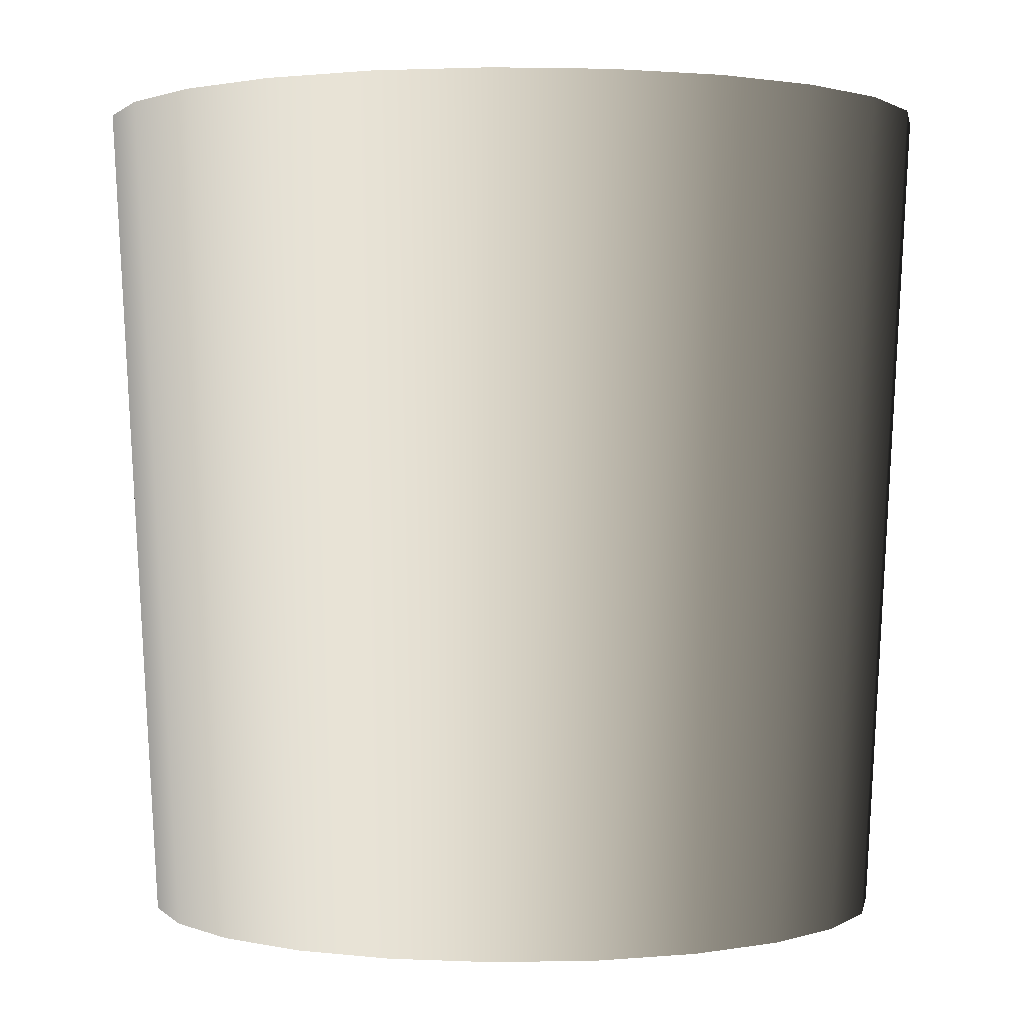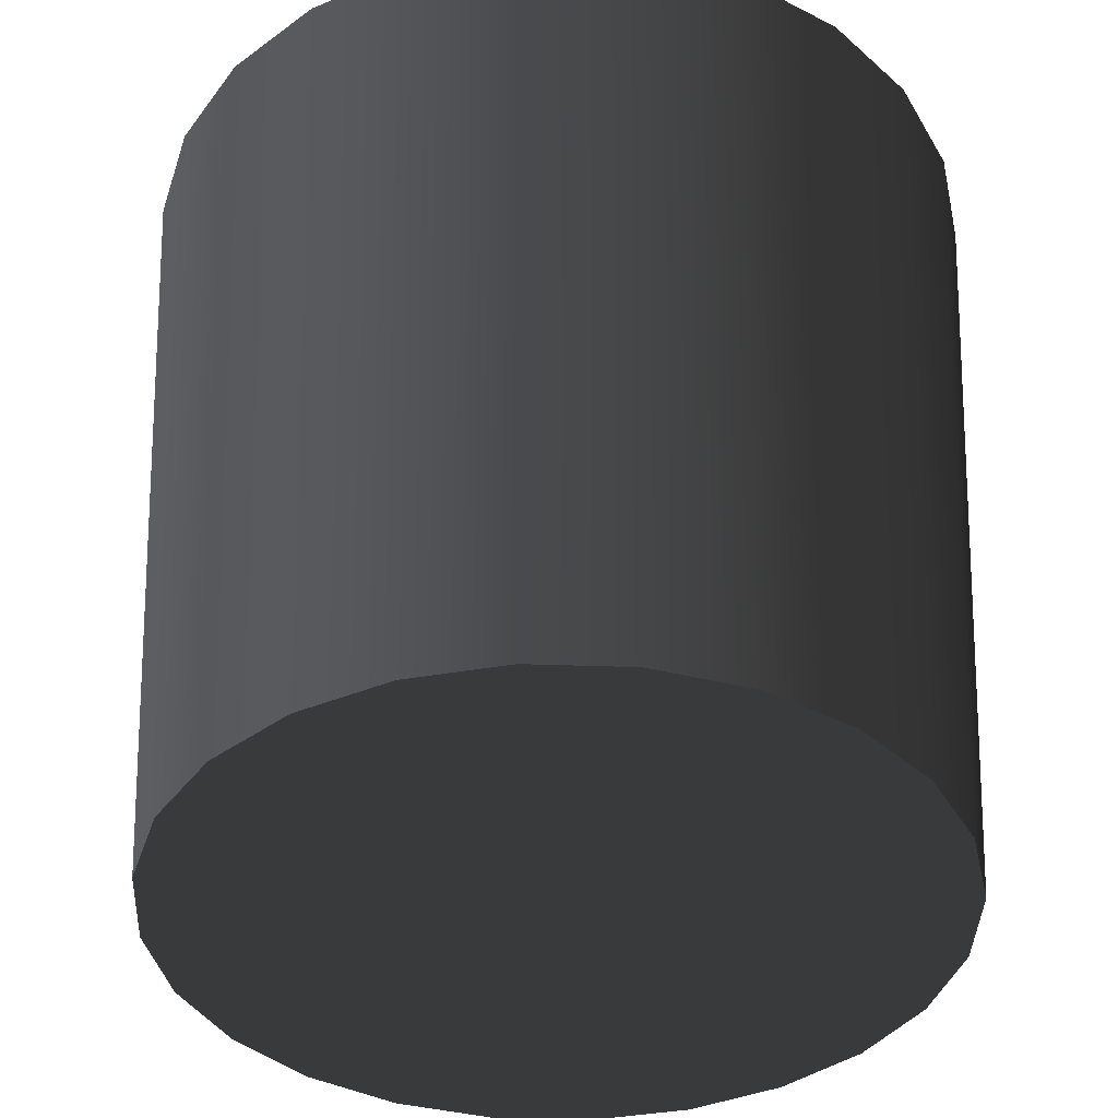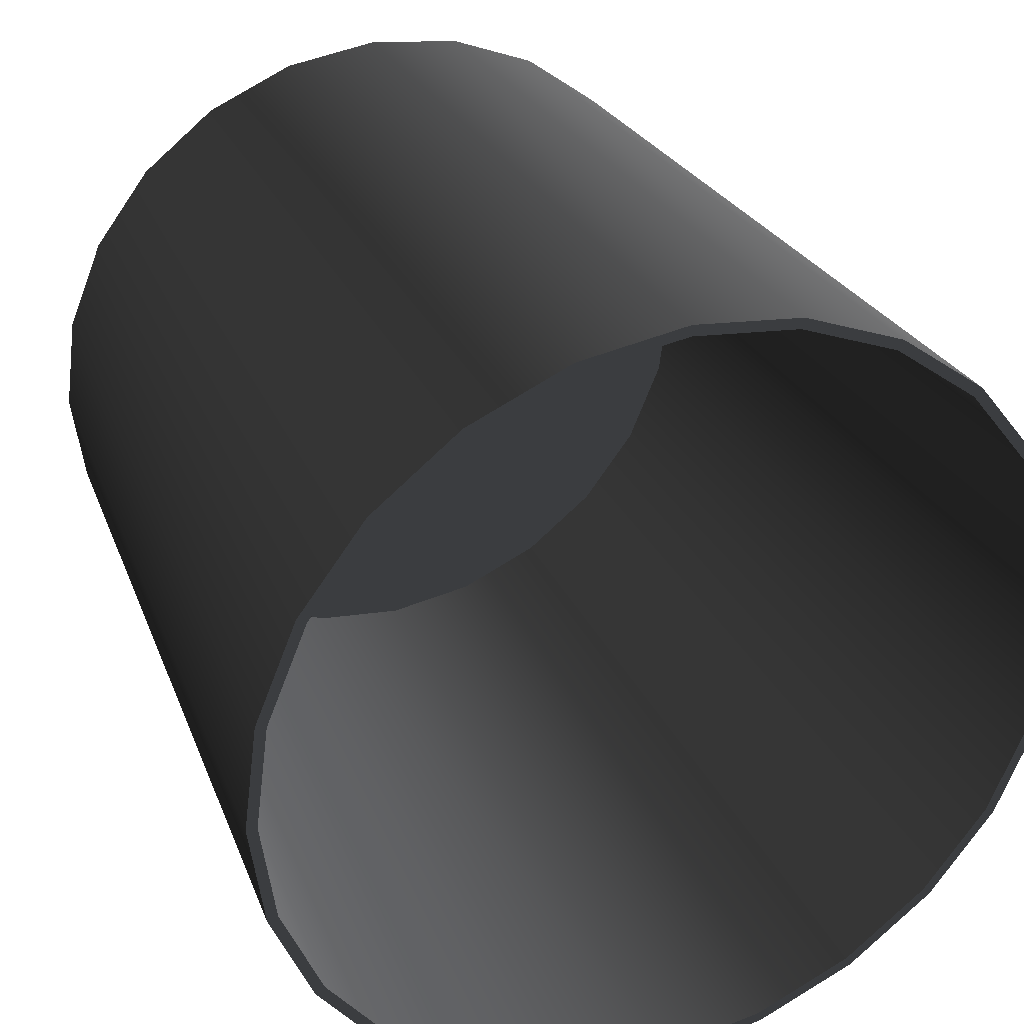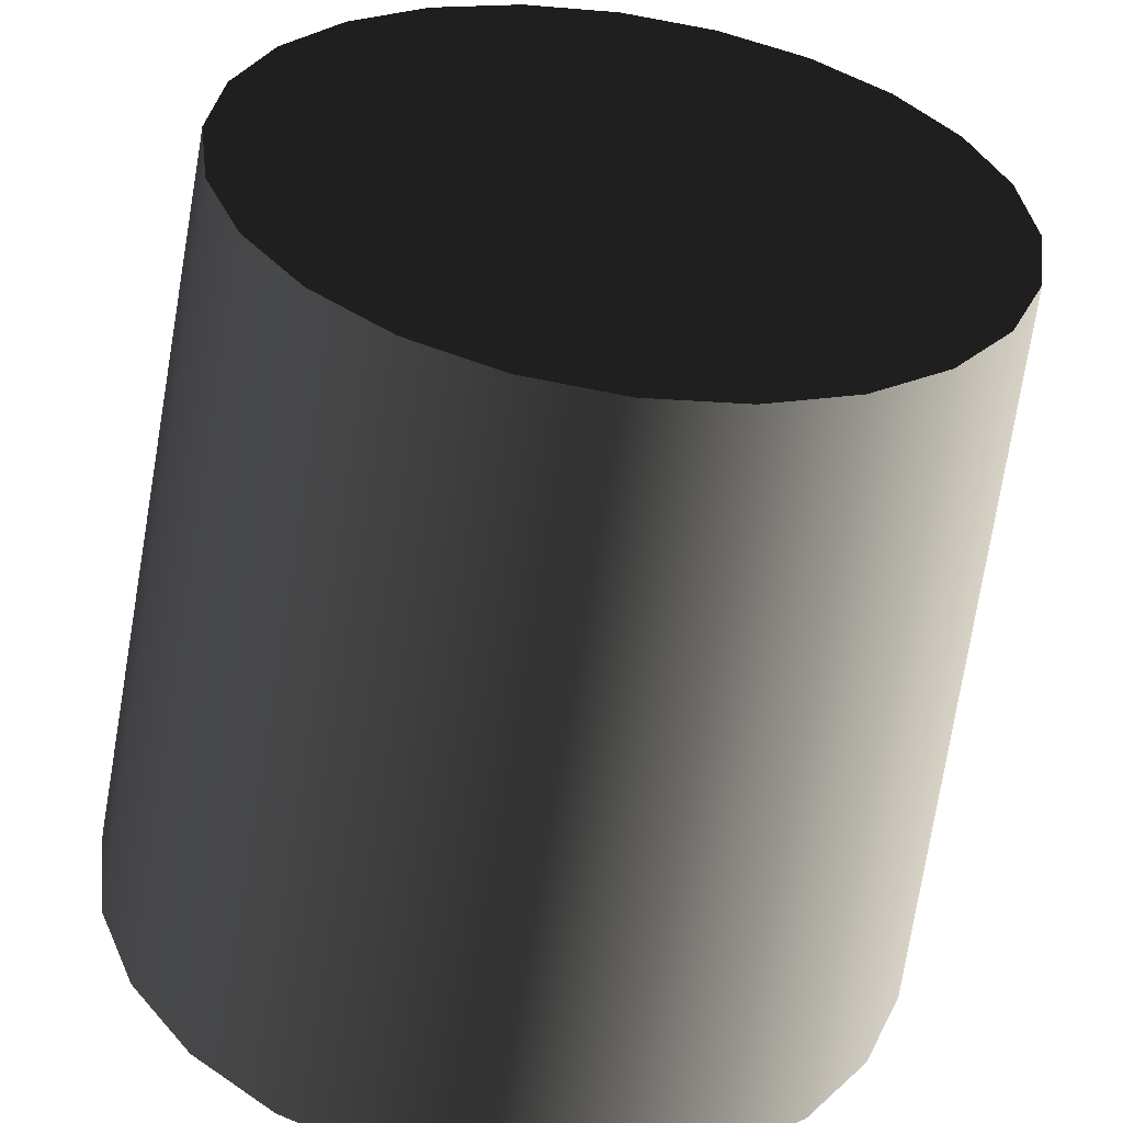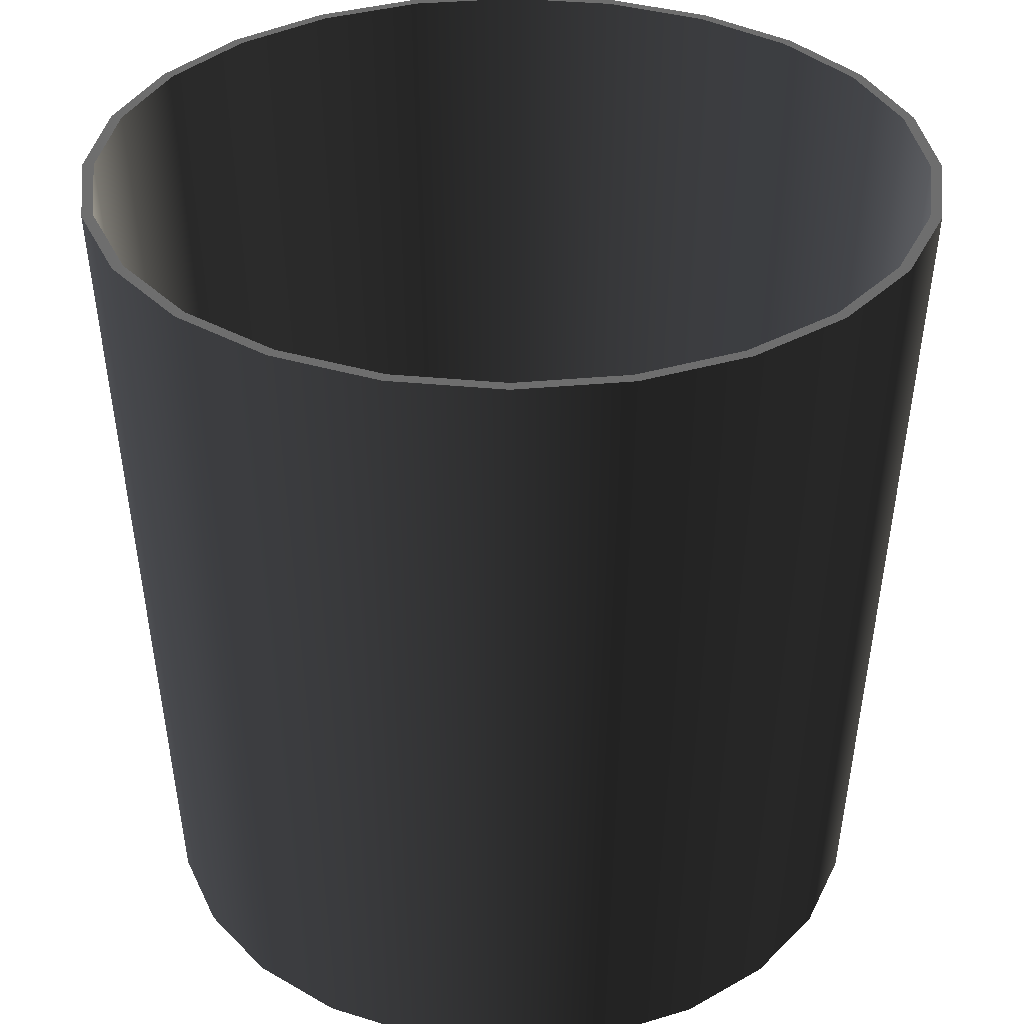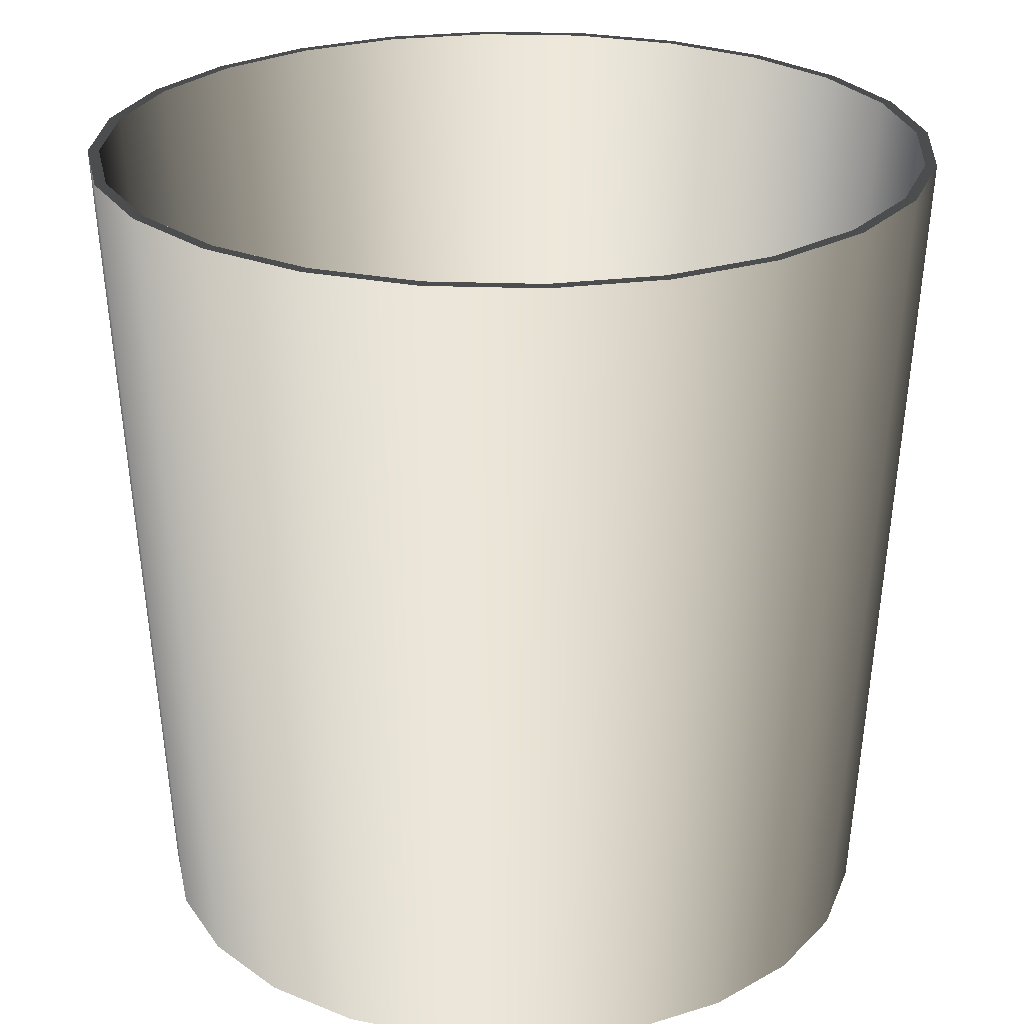
<metadata>
{"format":"obj","ext":"obj","renderer":"f3d","projection":"perspective","resolution":1024,"background":"white","views":[{"elev":1.1,"azim":-117.3,"up":"+Y"},{"elev":-39.0,"azim":155.0,"up":"+Y"},{"elev":31.6,"azim":157.9,"up":"+Z"},{"elev":-56.2,"azim":-8.1,"up":"+Z"},{"elev":34.1,"azim":120.3,"up":"+Y"},{"elev":25.3,"azim":-109.1,"up":"+Y"}]}
</metadata>
<code>
o WtBkt_GrnRng_8in_4__187990__temp_WtBkt_GrnRng_8in_4__187990_.004
v -6.9e-05 0.09062 -0.06033
v 0.01555 0.09062 -0.05829
v 0.01391 -0.02686 -0.05215
v -6.2e-05 -0.02686 -0.05398
v 0.0301 0.09062 -0.05228
v 0.02693 -0.02686 -0.04677
v 0.04261 0.09062 -0.04271
v 0.03812 -0.02686 -0.03821
v 0.05221 0.09062 -0.03022
v 0.04671 -0.02686 -0.02704
v 0.05825 0.09062 -0.01568
v 0.05212 -0.02686 -0.01403
v 0.06033 0.09062 -7.2e-05
v 0.05398 -0.02686 -6.5e-05
v 0.05829 0.09062 0.01554
v 0.05215 -0.02686 0.01391
v 0.05228 0.09062 0.0301
v 0.04678 -0.02686 0.02693
v 0.04271 0.09062 0.0426
v 0.03821 -0.02686 0.03812
v 0.03022 0.09062 0.05221
v 0.02704 -0.02686 0.04671
v 0.01568 0.09062 0.05825
v 0.01403 -0.02686 0.05212
v 7.3e-05 0.09062 0.06032
v 6.5e-05 -0.02686 0.05397
v -0.01391 -0.02686 0.05215
v -0.01554 0.09062 0.05829
v -0.02693 -0.02686 0.04677
v -0.0301 0.09062 0.05228
v -0.03812 -0.02686 0.03821
v -0.0426 0.09062 0.04271
v -0.05221 0.09062 0.03022
v -0.04671 -0.02686 0.02704
v -0.05825 0.09062 0.01568
v -0.05212 -0.02686 0.01403
v -0.06032 0.09062 7e-05
v -0.05397 -0.02686 6.2e-05
v -0.05829 0.09062 -0.01555
v -0.05215 -0.02686 -0.01391
v -0.05228 0.09062 -0.0301
v -0.04677 -0.02686 -0.02693
v -0.04271 0.09062 -0.04261
v -0.03821 -0.02686 -0.03812
v -0.03022 0.09062 -0.05221
v -0.02704 -0.02686 -0.04671
v -0.01568 0.09062 -0.05825
v -0.01403 -0.02686 -0.05212
v -0.01527 0.09062 -0.05672
v -6.7e-05 0.09062 -0.05874
v -0.02943 0.09062 -0.05083
v -0.04158 0.09062 -0.04148
v -0.0509 0.09062 -0.02931
v -0.05675 0.09062 -0.01514
v -0.05874 0.09062 7e-05
v -0.05672 0.09062 0.01527
v -0.05083 0.09062 0.02943
v -0.04148 0.09062 0.04158
v -0.02931 0.09062 0.0509
v -0.01513 0.09062 0.05675
v 7e-05 0.09062 0.05874
v 0.01514 0.09062 -0.05675
v 0.02931 0.09062 -0.0509
v 0.04149 0.09062 -0.04158
v 0.05083 0.09062 -0.02943
v 0.05672 0.09062 -0.01527
v 0.05874 0.09062 -7e-05
v 0.05675 0.09062 0.01513
v 0.0509 0.09062 0.02931
v 0.04158 0.09062 0.04149
v 0.02943 0.09062 0.05083
v 0.01527 0.09062 0.05672
v -0.02614 -0.02368 0.0454
v -0.037 -0.02368 0.03709
v -0.01362 -0.02368 -0.05059
v -0.01332 -0.02368 -0.04949
v -5.9e-05 -0.02368 -0.05125
v -5.9e-05 -0.02368 -0.05239
v -0.02625 -0.02368 -0.04534
v -0.02567 -0.02368 -0.04435
v -0.03708 -0.02368 -0.037
v -0.03628 -0.02368 -0.0362
v -0.0454 -0.02368 -0.02614
v -0.04441 -0.02368 -0.02557
v -0.05062 -0.02368 -0.0135
v -0.04952 -0.02368 -0.01321
v -0.05239 -0.02368 6.2e-05
v -0.05125 -0.02368 6e-05
v -0.05058 -0.02368 0.01362
v -0.04949 -0.02368 0.01332
v -0.04534 -0.02368 0.02625
v -0.04435 -0.02368 0.02568
v -0.0362 -0.02368 0.03628
v -0.02557 -0.02368 0.04441
v -0.0135 -0.02368 0.05062
v -0.0132 -0.02368 0.04952
v 6.3e-05 -0.02368 0.05239
v 6.3e-05 -0.02368 0.05125
v 0.01321 -0.02368 -0.04952
v 0.0135 -0.02368 -0.05062
v 0.02557 -0.02368 -0.04442
v 0.02614 -0.02368 -0.0454
v 0.0362 -0.02368 -0.03628
v 0.037 -0.02368 -0.03709
v 0.04435 -0.02368 -0.02568
v 0.04534 -0.02368 -0.02625
v 0.04949 -0.02368 -0.01332
v 0.05059 -0.02368 -0.01362
v 0.05125 -0.02368 -6.2e-05
v 0.05239 -0.02368 -6.2e-05
v 0.04952 -0.02368 0.0132
v 0.05062 -0.02368 0.0135
v 0.04442 -0.02368 0.02557
v 0.0454 -0.02368 0.02614
v 0.03628 -0.02368 0.0362
v 0.03709 -0.02368 0.037
v 0.02568 -0.02368 0.04435
v 0.02625 -0.02368 0.04534
v 0.01332 -0.02368 0.04949
v 0.01362 -0.02368 0.05058
f 1 2 3 4
f 2 5 6 3
f 5 7 8 6
f 7 9 10 8
f 9 11 12 10
f 11 13 14 12
f 13 15 16 14
f 15 17 18 16
f 17 19 20 18
f 20 19 21 22
f 22 21 23 24
f 24 23 25 26
f 27 26 25 28
f 29 27 28 30
f 31 29 30 32
f 32 33 34 31
f 33 35 36 34
f 35 37 38 36
f 37 39 40 38
f 39 41 42 40
f 41 43 44 42
f 45 46 44 43
f 47 48 46 45
f 47 49 50 1
f 49 47 45 51
f 51 45 43 52
f 52 43 41 53
f 53 41 39 54
f 54 39 37 55
f 55 37 35 56
f 56 35 33 57
f 57 33 32 58
f 58 32 30 59
f 59 30 28 60
f 60 28 25 61
f 50 62 2 1
f 2 62 63 5
f 5 63 64 7
f 7 64 65 9
f 9 65 66 11
f 11 66 67 13
f 13 67 68 15
f 15 68 69 17
f 17 69 70 19
f 19 70 71 21
f 21 71 72 23
f 23 72 61 25
f 59 73 74 58
f 75 76 77 78
f 76 75 79 80
f 80 79 81 82
f 82 81 83 84
f 84 83 85 86
f 86 85 87 88
f 88 87 89 90
f 90 89 91 92
f 92 91 74 93
f 93 74 73 94
f 94 73 95 96
f 96 95 97 98
f 77 99 100 78
f 100 99 101 102
f 102 101 103 104
f 104 103 105 106
f 106 105 107 108
f 108 107 109 110
f 110 109 111 112
f 112 111 113 114
f 114 113 115 116
f 116 115 117 118
f 118 117 119 120
f 120 119 98 97
f 60 95 73 59
f 61 97 95 60
f 61 72 120 97
f 72 71 118 120
f 71 70 116 118
f 70 69 114 116
f 69 68 112 114
f 68 67 110 112
f 67 66 108 110
f 66 65 106 108
f 65 64 104 106
f 104 64 63 102
f 102 63 62 100
f 100 62 50 78
f 75 78 50 49
f 79 75 49 51
f 81 79 51 52
f 52 53 83 81
f 53 54 85 83
f 54 55 87 85
f 55 56 89 87
f 56 57 91 89
f 57 58 74 91
f 1 4 48 47
f 3 46 48 4
f 46 3 6 44
f 44 6 8 10
f 44 10 40 42
f 40 10 12 38
f 38 12 14 16
f 38 16 34 36
f 34 16 18 20
f 34 20 29 31
f 29 20 22 27
f 27 22 24 26

</code>
